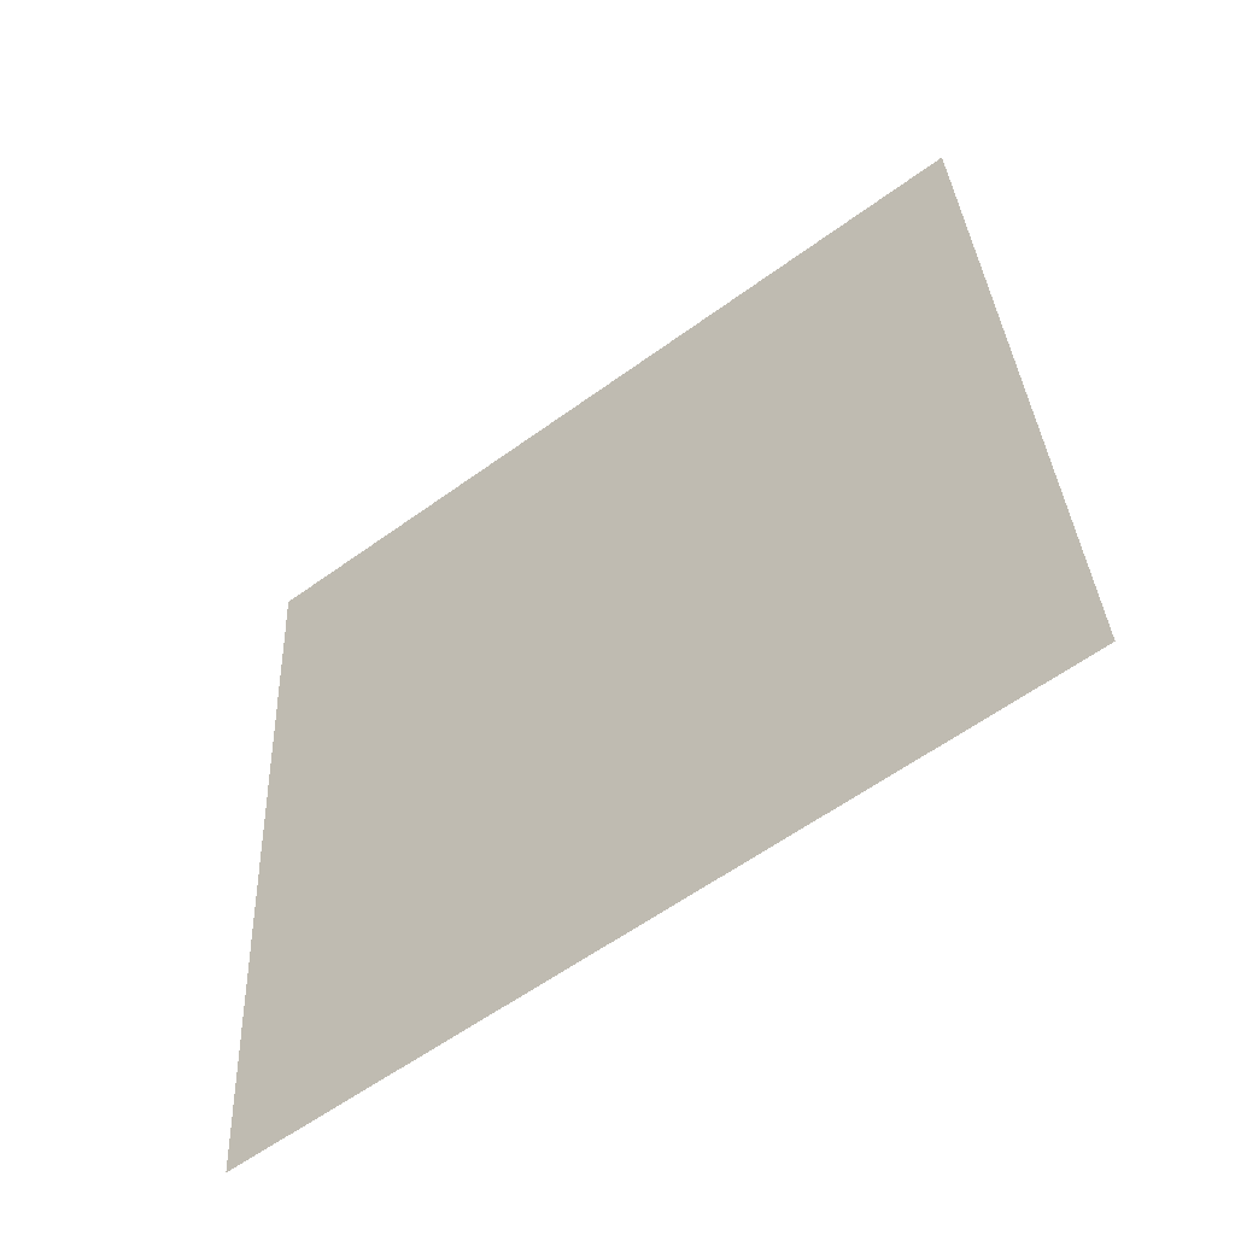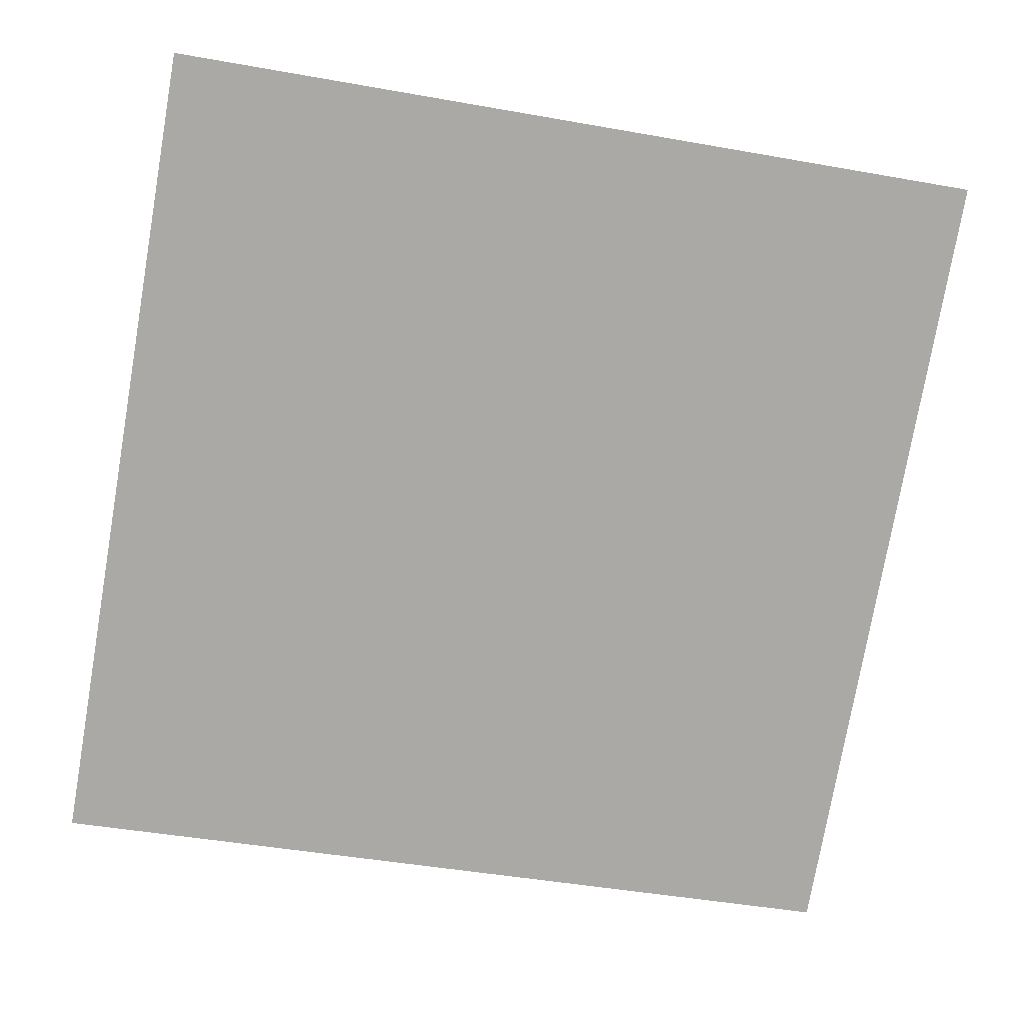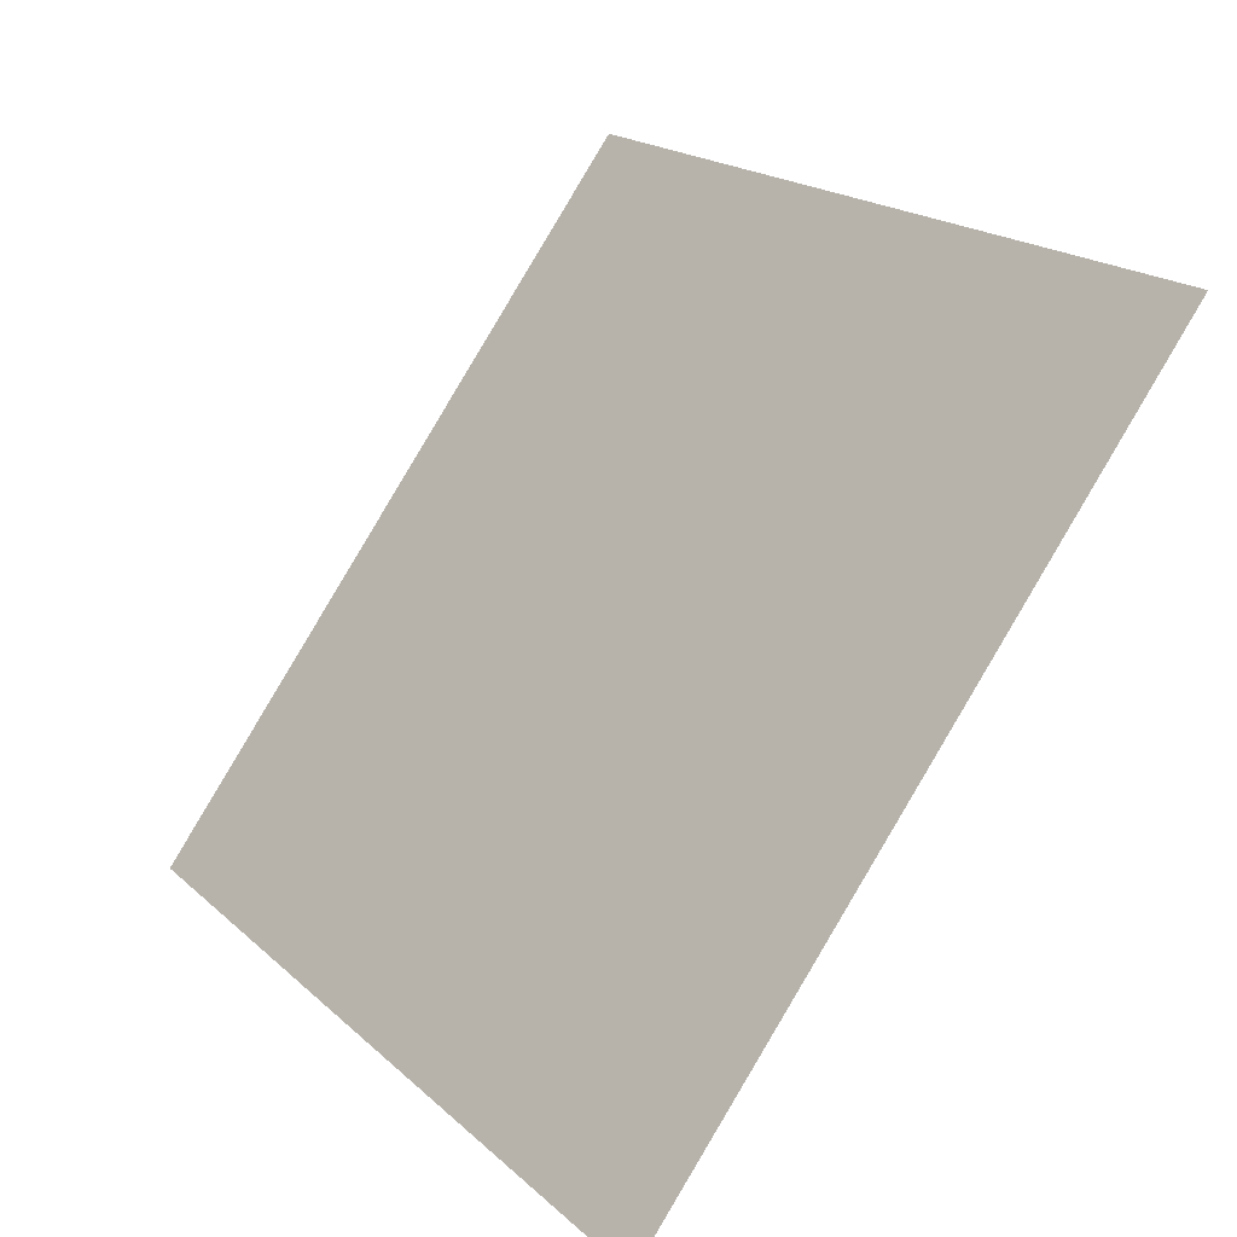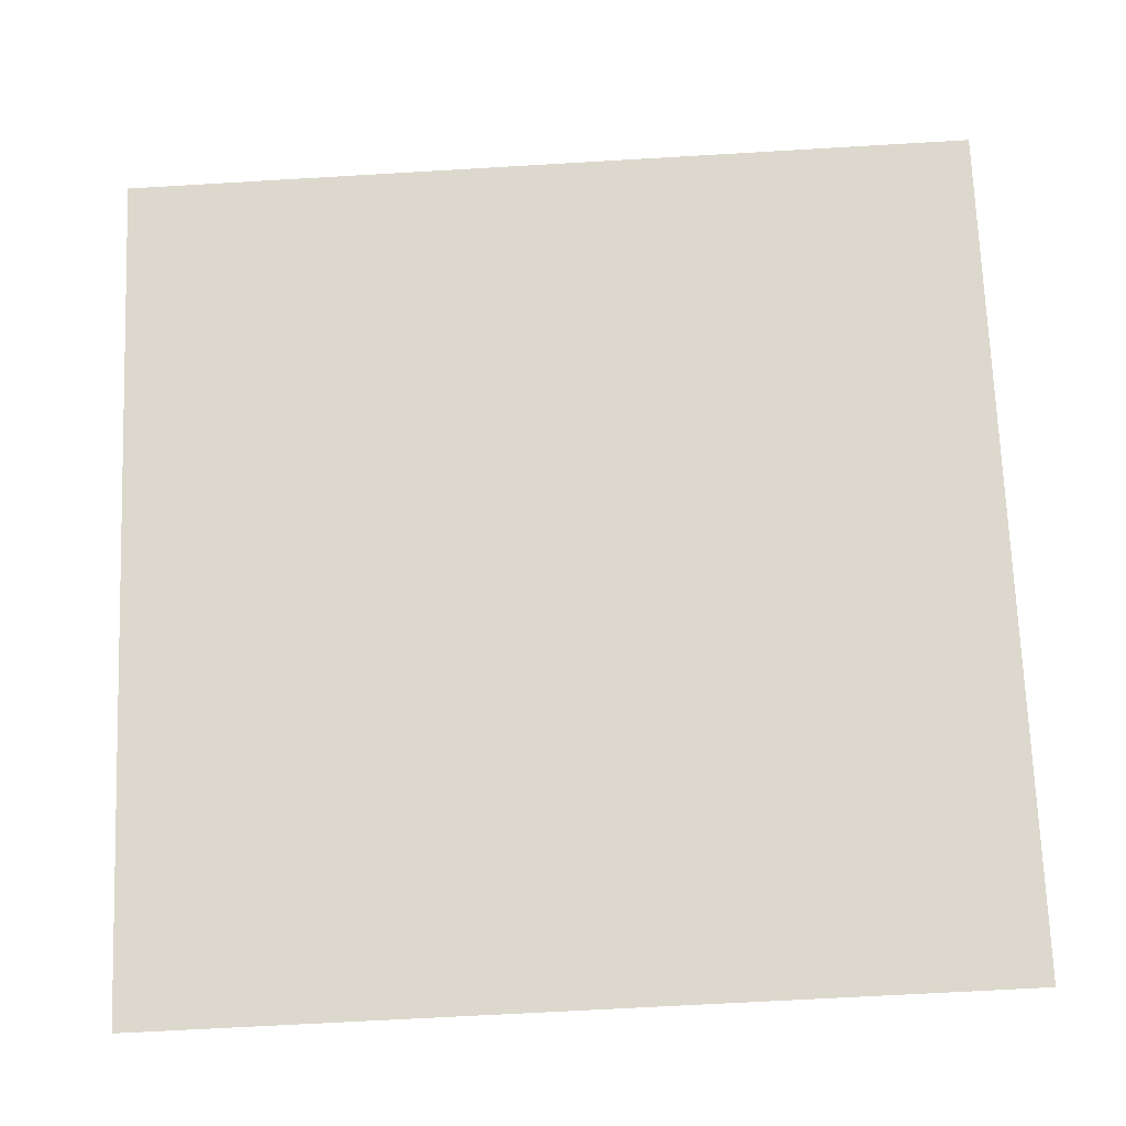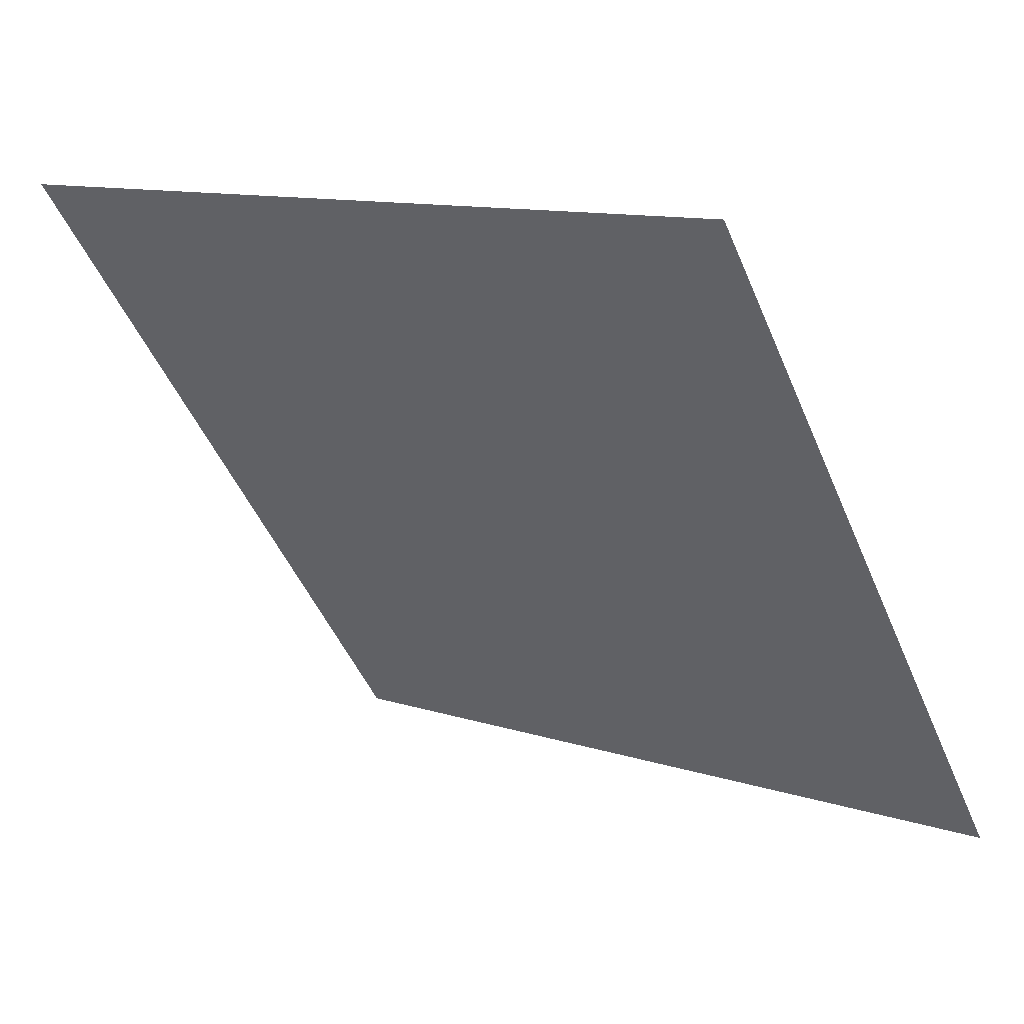
<metadata>
{"format":"obj","ext":"obj","renderer":"f3d","projection":"perspective","resolution":1024,"background":"white","views":[{"elev":35.2,"azim":-92.0,"up":"+Y"},{"elev":-38.5,"azim":-11.0,"up":"+Y"},{"elev":18.7,"azim":56.5,"up":"+Z"},{"elev":-55.5,"azim":-178.0,"up":"+Z"},{"elev":12.2,"azim":-142.9,"up":"+Z"}]}
</metadata>
<code>
v -0.03624 0.8851 0.6389
v -0.0428 0.8853 0.6389
v -0.04268 0.8892 0.6442
v -0.03612 0.889 0.6441
f 4 3 2 1

</code>
